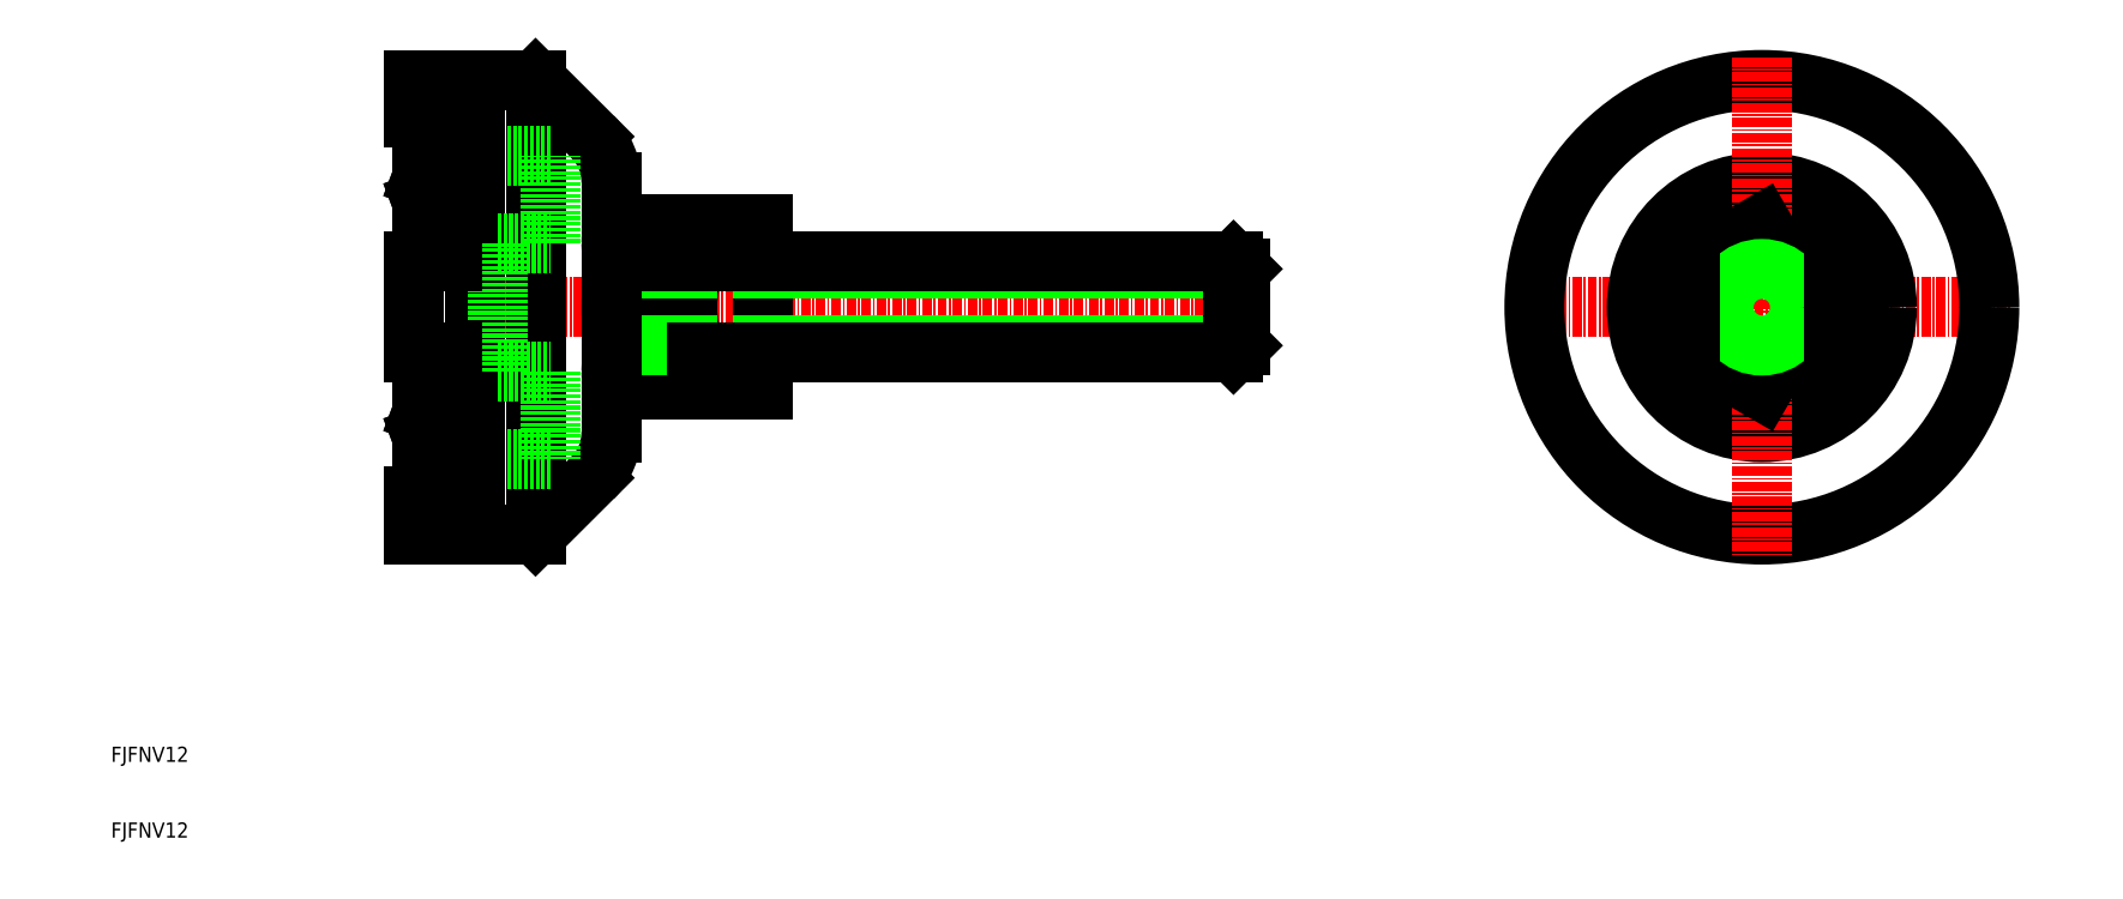
<metadata>
{"format":"dxf","ext":"dxf","renderer":"ezdxf+matplotlib","layout":"modelspace","background":"white","min_lineweight":24,"dpi":150}
</metadata>
<code>
0
SECTION
2
ENTITIES
0
LINE
8
CENTER
10
194.7
20
80
30
0
11
260.7
21
80
31
0
0
LINE
8
0
10
237.2
20
85.48
30
0
11
227.7
21
90.97
31
0
0
LINE
8
0
10
227.7
20
69.03
30
0
11
237.2
21
74.52
31
0
0
CIRCLE
8
0
10
227.7
20
80
30
0
40
30
0
CIRCLE
8
0
10
227.7
20
80
30
0
40
16.5
0
LINE
8
CENTER
10
55
20
80
30
0
11
162
21
80
31
0
0
ARC
8
0
10
89.12
20
88.46
30
0
40
3.121
50
180
51
232
0
ARC
8
0
10
89.12
20
88.46
30
0
40
3.121
50
128
51
180
0
ARC
8
0
10
89.12
20
71.54
30
0
40
3.121
50
180
51
232
0
ARC
8
0
10
89.12
20
71.54
30
0
40
3.121
50
128
51
180
0
ARC
8
0
10
101.6
20
80
30
0
40
15.6
50
157.4
51
202.6
0
LINE
8
0
10
58
20
80
30
0
11
58
21
110
31
0
0
LINE
8
0
10
66
20
110
30
0
11
66
21
80
31
0
0
LINE
8
0
10
84
20
69.08
30
0
11
84
21
90.92
31
0
0
LINE
8
0
10
76
20
88.46
30
0
11
76
21
71.54
31
0
0
ARC
8
0
10
91.6
20
80
30
0
40
15.6
50
157.4
51
202.6
0
LINE
8
0
10
86
20
88.46
30
0
11
86
21
71.54
31
0
0
LINE
8
0
10
58
20
80
30
0
11
58
21
50
31
0
0
LINE
8
0
10
66
20
50
30
0
11
66
21
80
31
0
0
ARC
8
0
10
67.5
20
63.5
30
0
40
8.5
50
314.9
51
0
0
LINE
8
0
10
66
20
50
30
0
11
73.5
21
57.48
31
0
0
LINE
8
0
10
58
20
50
30
0
11
66
21
50
31
0
0
ARC
8
0
10
79.12
20
71.54
30
0
40
3.121
50
128
51
180
0
LINE
8
0
10
77.2
20
69.08
30
0
11
84
21
69.08
31
0
0
LINE
8
0
10
84
20
74
30
0
11
77.2
21
74
31
0
0
LINE
8
0
10
76
20
63.5
30
0
11
76
21
71.54
31
0
0
ARC
8
0
10
79.12
20
71.54
30
0
40
3.121
50
180
51
232
0
LINE
8
0
10
84
20
74
30
0
11
86
21
74
31
0
0
LINE
8
0
10
86
20
74.95
30
0
11
84
21
74.95
31
0
0
LINE
8
0
10
86
20
85.05
30
0
11
84
21
85.05
31
0
0
LINE
8
0
10
66
20
110
30
0
11
73.5
21
102.5
31
0
0
ARC
8
0
10
67.5
20
96.5
30
0
40
8.5
50
0
51
45.08
0
LINE
8
0
10
84
20
90.92
30
0
11
77.2
21
90.92
31
0
0
LINE
8
0
10
84
20
86
30
0
11
77.2
21
86
31
0
0
LINE
8
0
10
76
20
96.5
30
0
11
76
21
88.46
31
0
0
ARC
8
0
10
79.12
20
88.46
30
0
40
3.121
50
128
51
180
0
ARC
8
0
10
79.12
20
88.46
30
0
40
3.121
50
180
51
232
0
LINE
8
0
10
84
20
86
30
0
11
86
21
86
31
0
0
LINE
8
0
10
58
20
110
30
0
11
66
21
110
31
0
0
LINE
8
CENTER
10
227.7
20
113
30
0
11
227.7
21
47
31
0
0
LINE
8
0
10
158.1
20
80
30
0
11
158.1
21
86
31
0
0
LINE
8
0
10
158.1
20
86
30
0
11
159
21
85.05
31
0
0
LINE
8
0
10
227.7
20
90.97
30
0
11
218.2
21
85.48
31
0
0
CIRCLE
8
0
10
227.7
20
80
30
0
40
6
0
LINE
8
0
10
96
20
69.08
30
0
11
96
21
90.92
31
0
0
LINE
8
0
10
159
20
74.95
30
0
11
96
21
74.95
31
0
0
LINE
8
0
10
159
20
85.05
30
0
11
96
21
85.05
31
0
0
LINE
8
0
10
96
20
74
30
0
11
158.1
21
74
31
0
0
LINE
8
0
10
96
20
74
30
0
11
87.2
21
74
31
0
0
LINE
8
0
10
87.2
20
69.08
30
0
11
96
21
69.08
31
0
0
LINE
8
0
10
158.1
20
80
30
0
11
158.1
21
74
31
0
0
LINE
8
0
10
158.1
20
74
30
0
11
159
21
74.95
31
0
0
LINE
8
0
10
159
20
85.05
30
0
11
159
21
74.95
31
0
0
LINE
8
0
10
218.2
20
74.52
30
0
11
227.7
21
69.03
31
0
0
CIRCLE
8
0
10
227.7
20
80
30
0
40
5.053
0
LINE
8
0
10
218.2
20
85.48
30
0
11
218.2
21
74.52
31
0
0
LINE
8
0
10
96
20
86
30
0
11
158.1
21
86
31
0
0
LINE
8
0
10
96
20
86
30
0
11
87.2
21
86
31
0
0
LINE
8
0
10
96
20
90.92
30
0
11
87.2
21
90.92
31
0
0
LINE
8
0
10
237.2
20
74.52
30
0
11
237.2
21
85.48
31
0
0
LINE
8
0
10
50
20
110
30
0
11
50
21
105
31
0
0
LINE
8
0
10
50
20
105
30
0
11
55
21
105
31
0
0
LINE
8
0
10
55
20
105
30
0
11
55
21
102
31
0
0
LINE
8
0
10
55
20
102
30
0
11
51
21
102
31
0
0
LINE
8
0
10
51
20
102
30
0
11
51
21
97
31
0
0
LINE
8
0
10
51
20
94
30
0
11
51
21
89
31
0
0
LINE
8
0
10
51
20
89
30
0
11
55
21
89
31
0
0
LINE
8
0
10
55
20
89
30
0
11
55
21
86
31
0
0
LINE
8
0
10
51
20
94
30
0
11
55
21
95.5
31
0
0
LINE
8
0
10
55
20
95.5
30
0
11
51
21
97
31
0
0
LINE
8
0
10
55
20
86
30
0
11
51
21
86
31
0
0
LINE
8
0
10
52
20
86
30
0
11
50
21
86
31
0
0
LINE
8
0
10
50
20
50
30
0
11
50
21
55
31
0
0
LINE
8
0
10
50
20
55
30
0
11
55
21
55
31
0
0
LINE
8
0
10
55
20
55
30
0
11
55
21
58
31
0
0
LINE
8
0
10
55
20
58
30
0
11
51
21
58
31
0
0
LINE
8
0
10
51
20
58
30
0
11
51
21
63
31
0
0
LINE
8
0
10
51
20
66
30
0
11
51
21
71
31
0
0
LINE
8
0
10
51
20
71
30
0
11
55
21
71
31
0
0
LINE
8
0
10
55
20
71
30
0
11
55
21
74
31
0
0
LINE
8
0
10
51
20
66
30
0
11
55
21
64.5
31
0
0
LINE
8
0
10
55
20
64.5
30
0
11
51
21
63
31
0
0
LINE
8
0
10
55
20
74
30
0
11
51
21
74
31
0
0
LINE
8
0
10
52
20
74
30
0
11
50
21
74
31
0
0
LINE
8
0
10
58
20
50
30
0
11
50
21
50
31
0
0
LINE
8
0
10
58
20
60
30
0
11
58
21
50
31
0
0
LINE
8
0
10
68
20
100
30
0
11
58
21
100
31
0
0
LINE
8
0
10
68
20
88.5
30
0
11
68
21
100
31
0
0
LINE
8
0
10
68
20
60
30
0
11
58
21
60
31
0
0
LINE
8
0
10
61
20
88.5
30
0
11
68
21
88.5
31
0
0
LINE
8
0
10
68
20
71.5
30
0
11
68
21
60
31
0
0
LINE
8
0
10
61
20
88.5
30
0
11
61
21
71.5
31
0
0
LINE
8
0
10
61
20
71.5
30
0
11
68
21
71.5
31
0
0
LINE
8
0
10
50
20
86
30
0
11
50
21
74
31
0
0
LINE
8
0
10
50
20
74
30
0
11
55
21
74
31
0
0
LINE
8
0
10
55
20
86
30
0
11
50
21
86
31
0
0
LINE
8
0
10
55
20
74
30
0
11
55
21
71
31
0
0
LINE
8
0
10
55
20
89
30
0
11
55
21
86
31
0
0
LINE
8
0
10
55
20
71
30
0
11
51
21
71
31
0
0
LINE
8
0
10
51
20
89
30
0
11
55
21
89
31
0
0
LINE
8
0
10
51
20
71
30
0
11
51
21
66
31
0
0
LINE
8
0
10
51
20
94
30
0
11
51
21
89
31
0
0
LINE
8
0
10
51
20
66
30
0
11
55
21
64.5
31
0
0
LINE
8
0
10
55
20
95.5
30
0
11
51
21
94
31
0
0
LINE
8
0
10
55
20
64.5
30
0
11
51
21
63
31
0
0
LINE
8
0
10
51
20
97
30
0
11
55
21
95.5
31
0
0
LINE
8
0
10
51
20
63
30
0
11
51
21
58
31
0
0
LINE
8
0
10
51
20
102
30
0
11
51
21
97
31
0
0
LINE
8
0
10
51
20
58
30
0
11
55
21
58
31
0
0
LINE
8
0
10
55
20
102
30
0
11
51
21
102
31
0
0
LINE
8
0
10
55
20
58
30
0
11
55
21
55
31
0
0
LINE
8
0
10
55
20
105
30
0
11
55
21
102
31
0
0
LINE
8
0
10
55
20
55
30
0
11
50
21
55
31
0
0
LINE
8
0
10
50
20
105
30
0
11
55
21
105
31
0
0
LINE
8
0
10
50
20
55
30
0
11
50
21
50
31
0
0
LINE
8
0
10
50
20
110
30
0
11
50
21
105
31
0
0
LINE
8
0
10
50
20
50
30
0
11
58
21
50
31
0
0
LINE
8
0
10
58
20
110
30
0
11
50
21
110
31
0
0
LINE
8
0
10
58
20
50
30
0
11
58
21
60
31
0
0
LINE
8
0
10
58
20
100
30
0
11
58
21
110
31
0
0
TEXT
8
0
10
10
20
10
30
0
40
2
1
FJFNV12
0
TEXT
8
0
10
10
20
20
30
0
40
2
1
FJFNV12
0
VIEWPORT
8
0
10
143.6
20
173.4
30
0
40
414.9
41
368.9
68
     1
69
     1
0
ENDSEC
0
EOF

</code>
